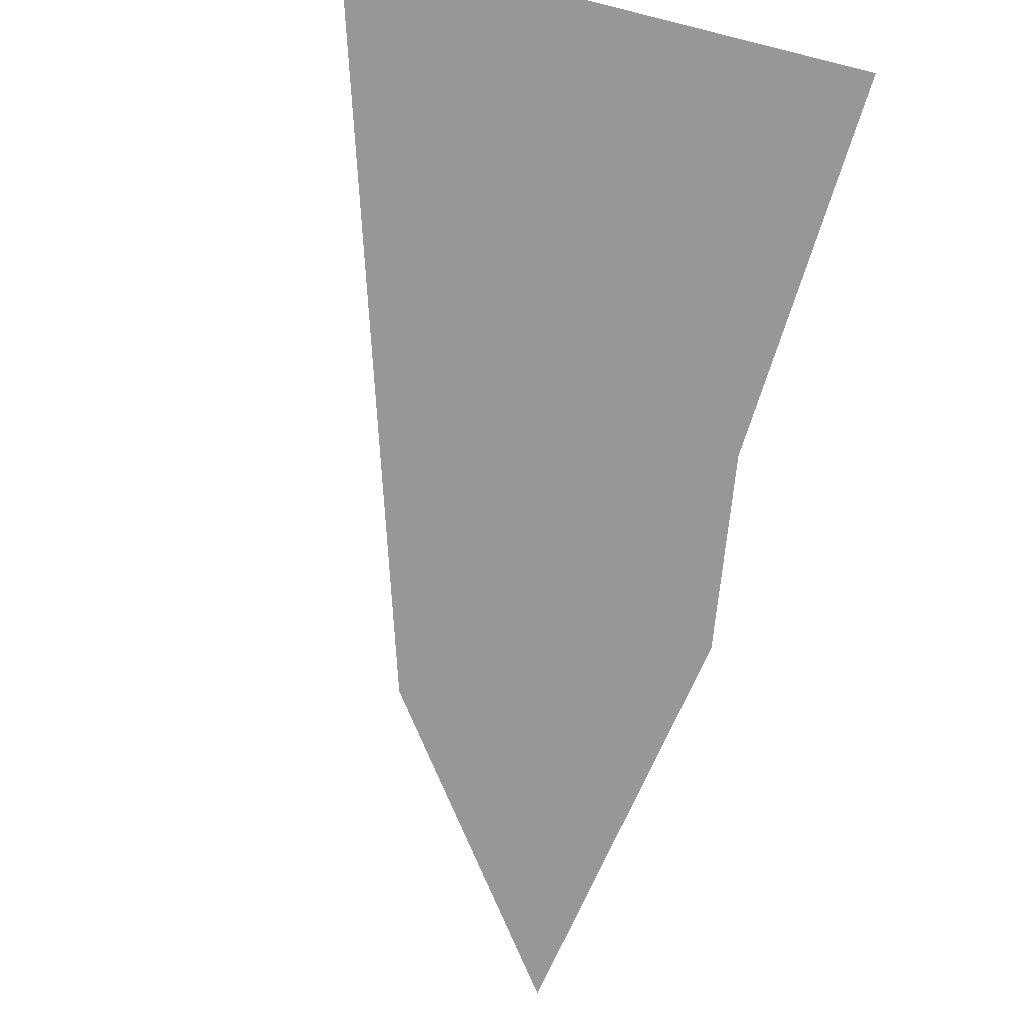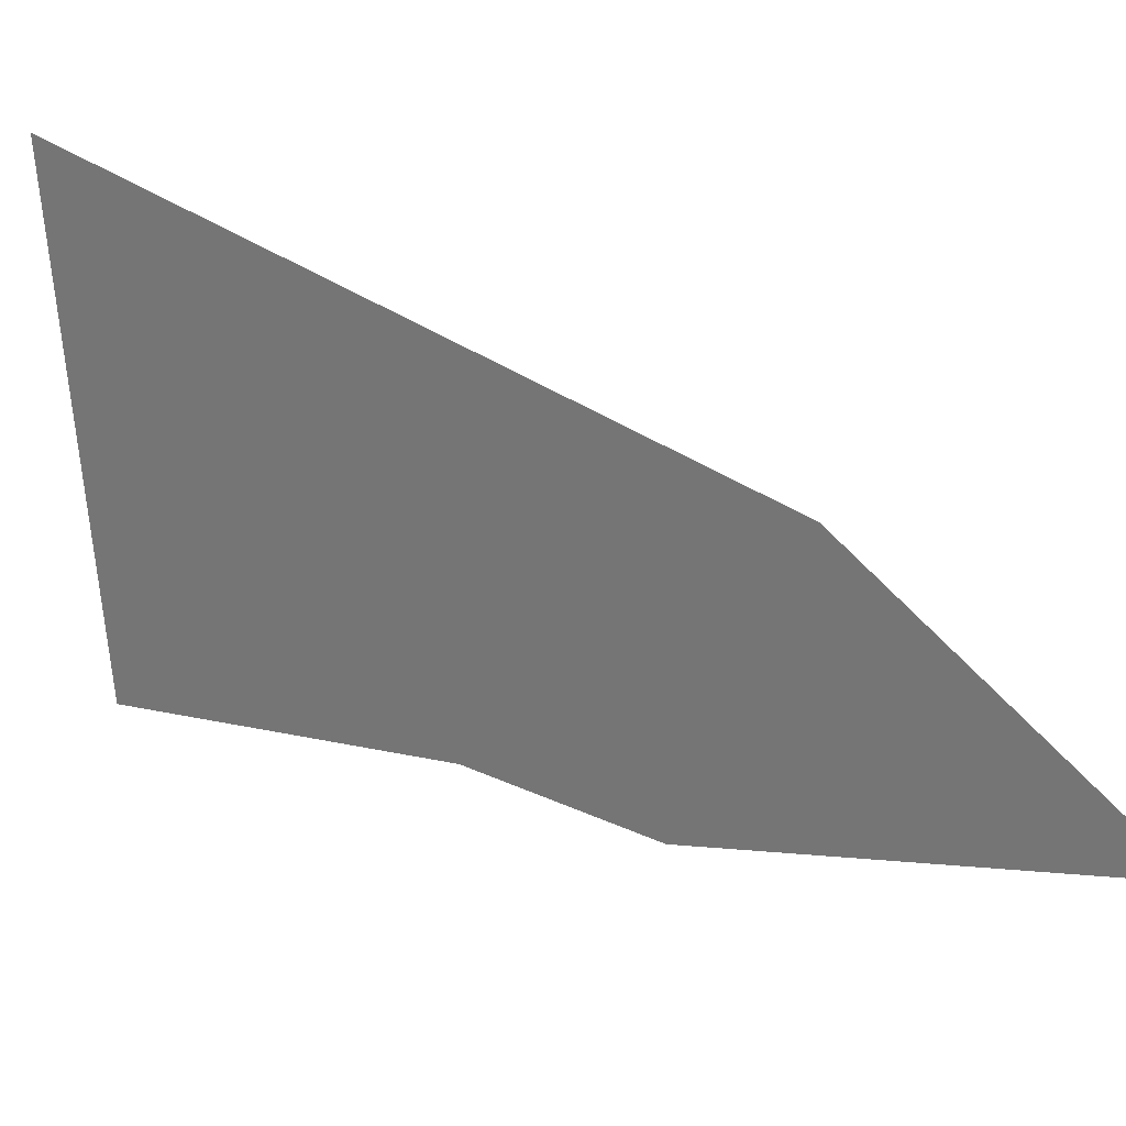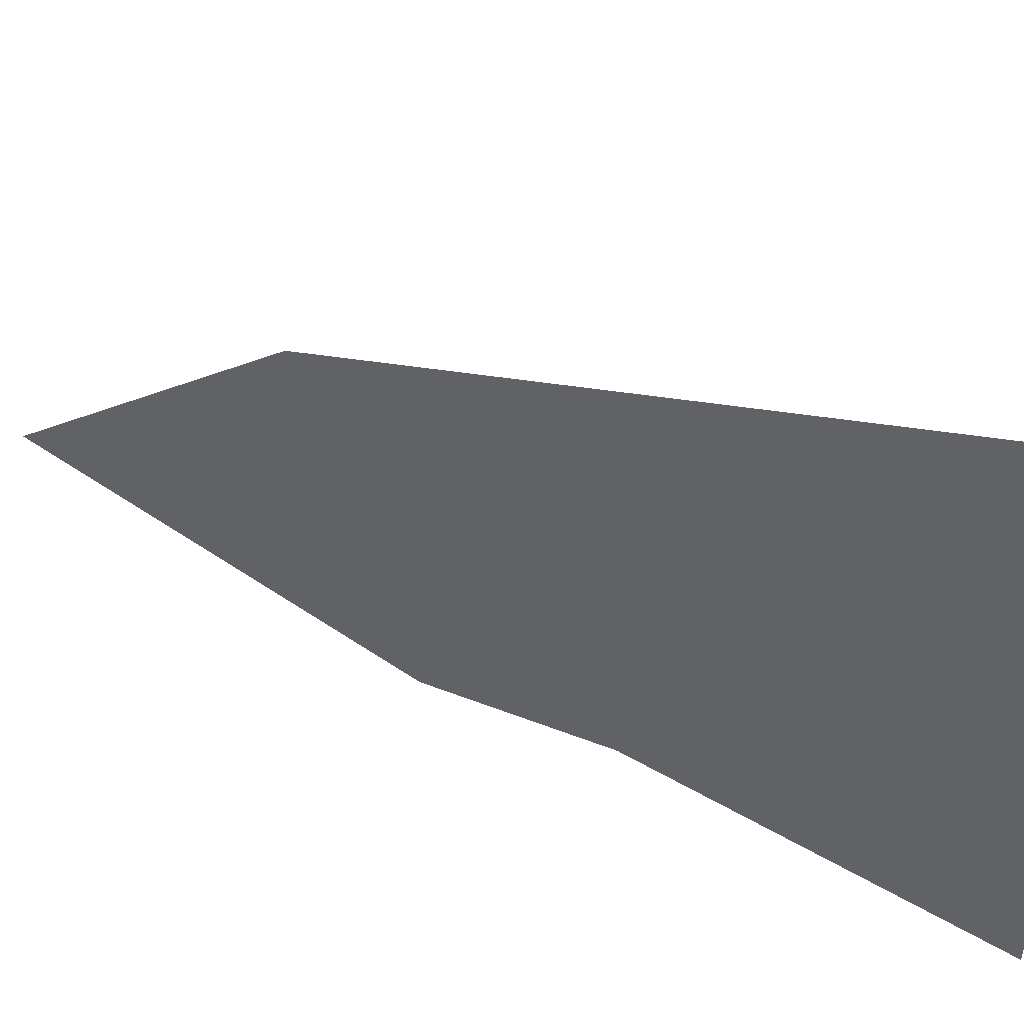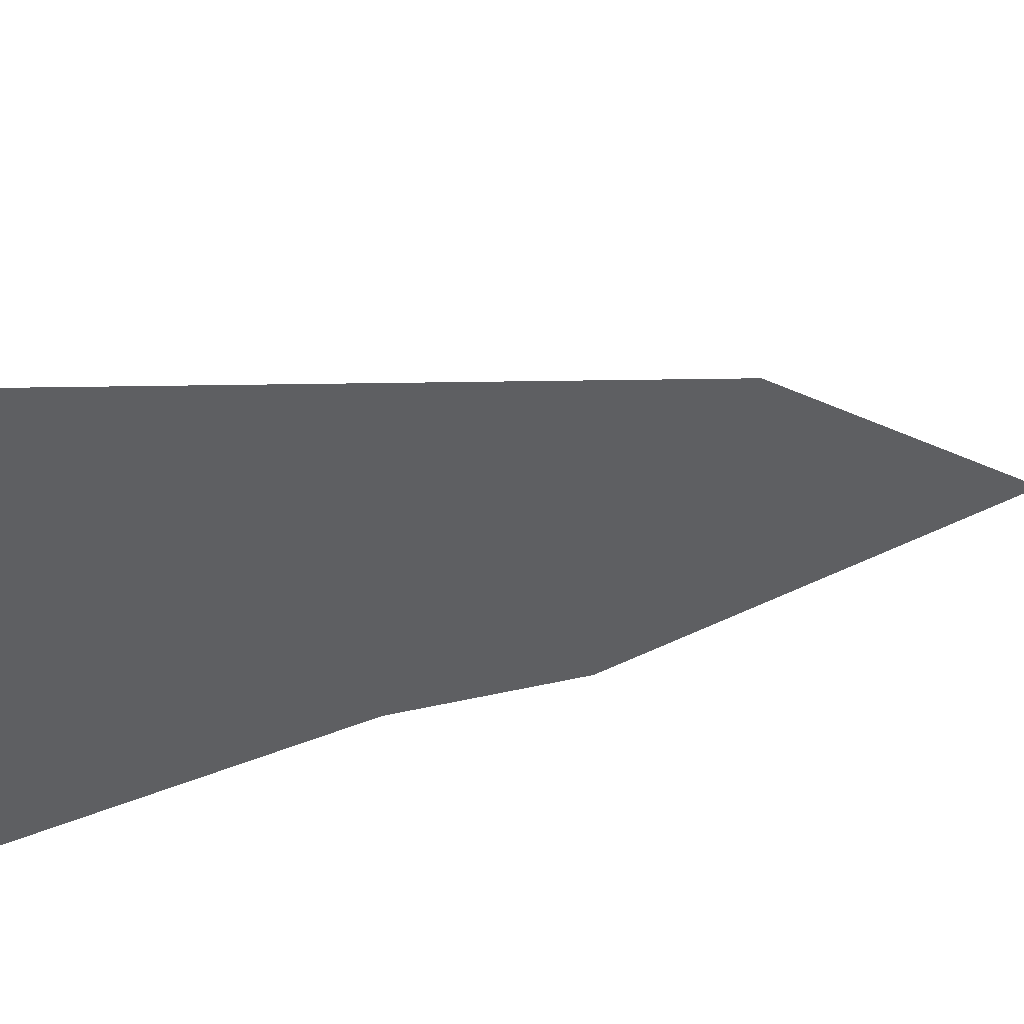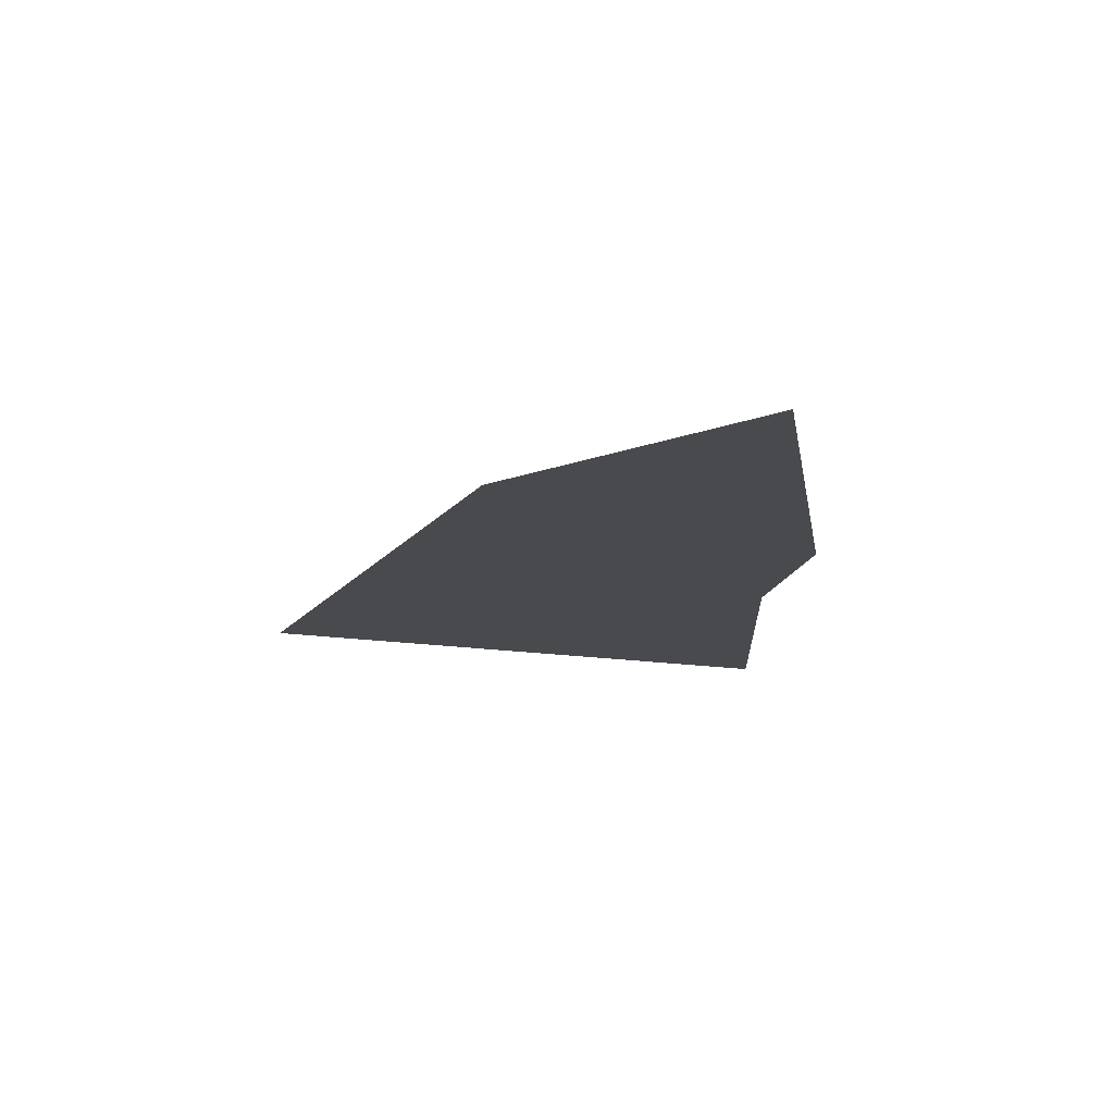
<metadata>
{"format":"obj","ext":"obj","renderer":"f3d","projection":"perspective","resolution":1024,"background":"white","views":[{"elev":55.3,"azim":105.9,"up":"+Y"},{"elev":22.8,"azim":-18.9,"up":"+Z"},{"elev":40.7,"azim":156.2,"up":"+Z"},{"elev":38.4,"azim":-73.3,"up":"+Z"},{"elev":-66.4,"azim":80.6,"up":"+Y"}]}
</metadata>
<code>
o 0_Gibraltar_sphere.001
v 4.02 2.949 0.3757
v 4.021 2.948 0.3758
v 4.021 2.948 0.3758
v 4.022 2.947 0.3761
v 4.021 2.947 0.3766
v 4.02 2.949 0.3771
f 5 3 2
f 1 6 2
f 6 5 2
f 5 4 3

</code>
